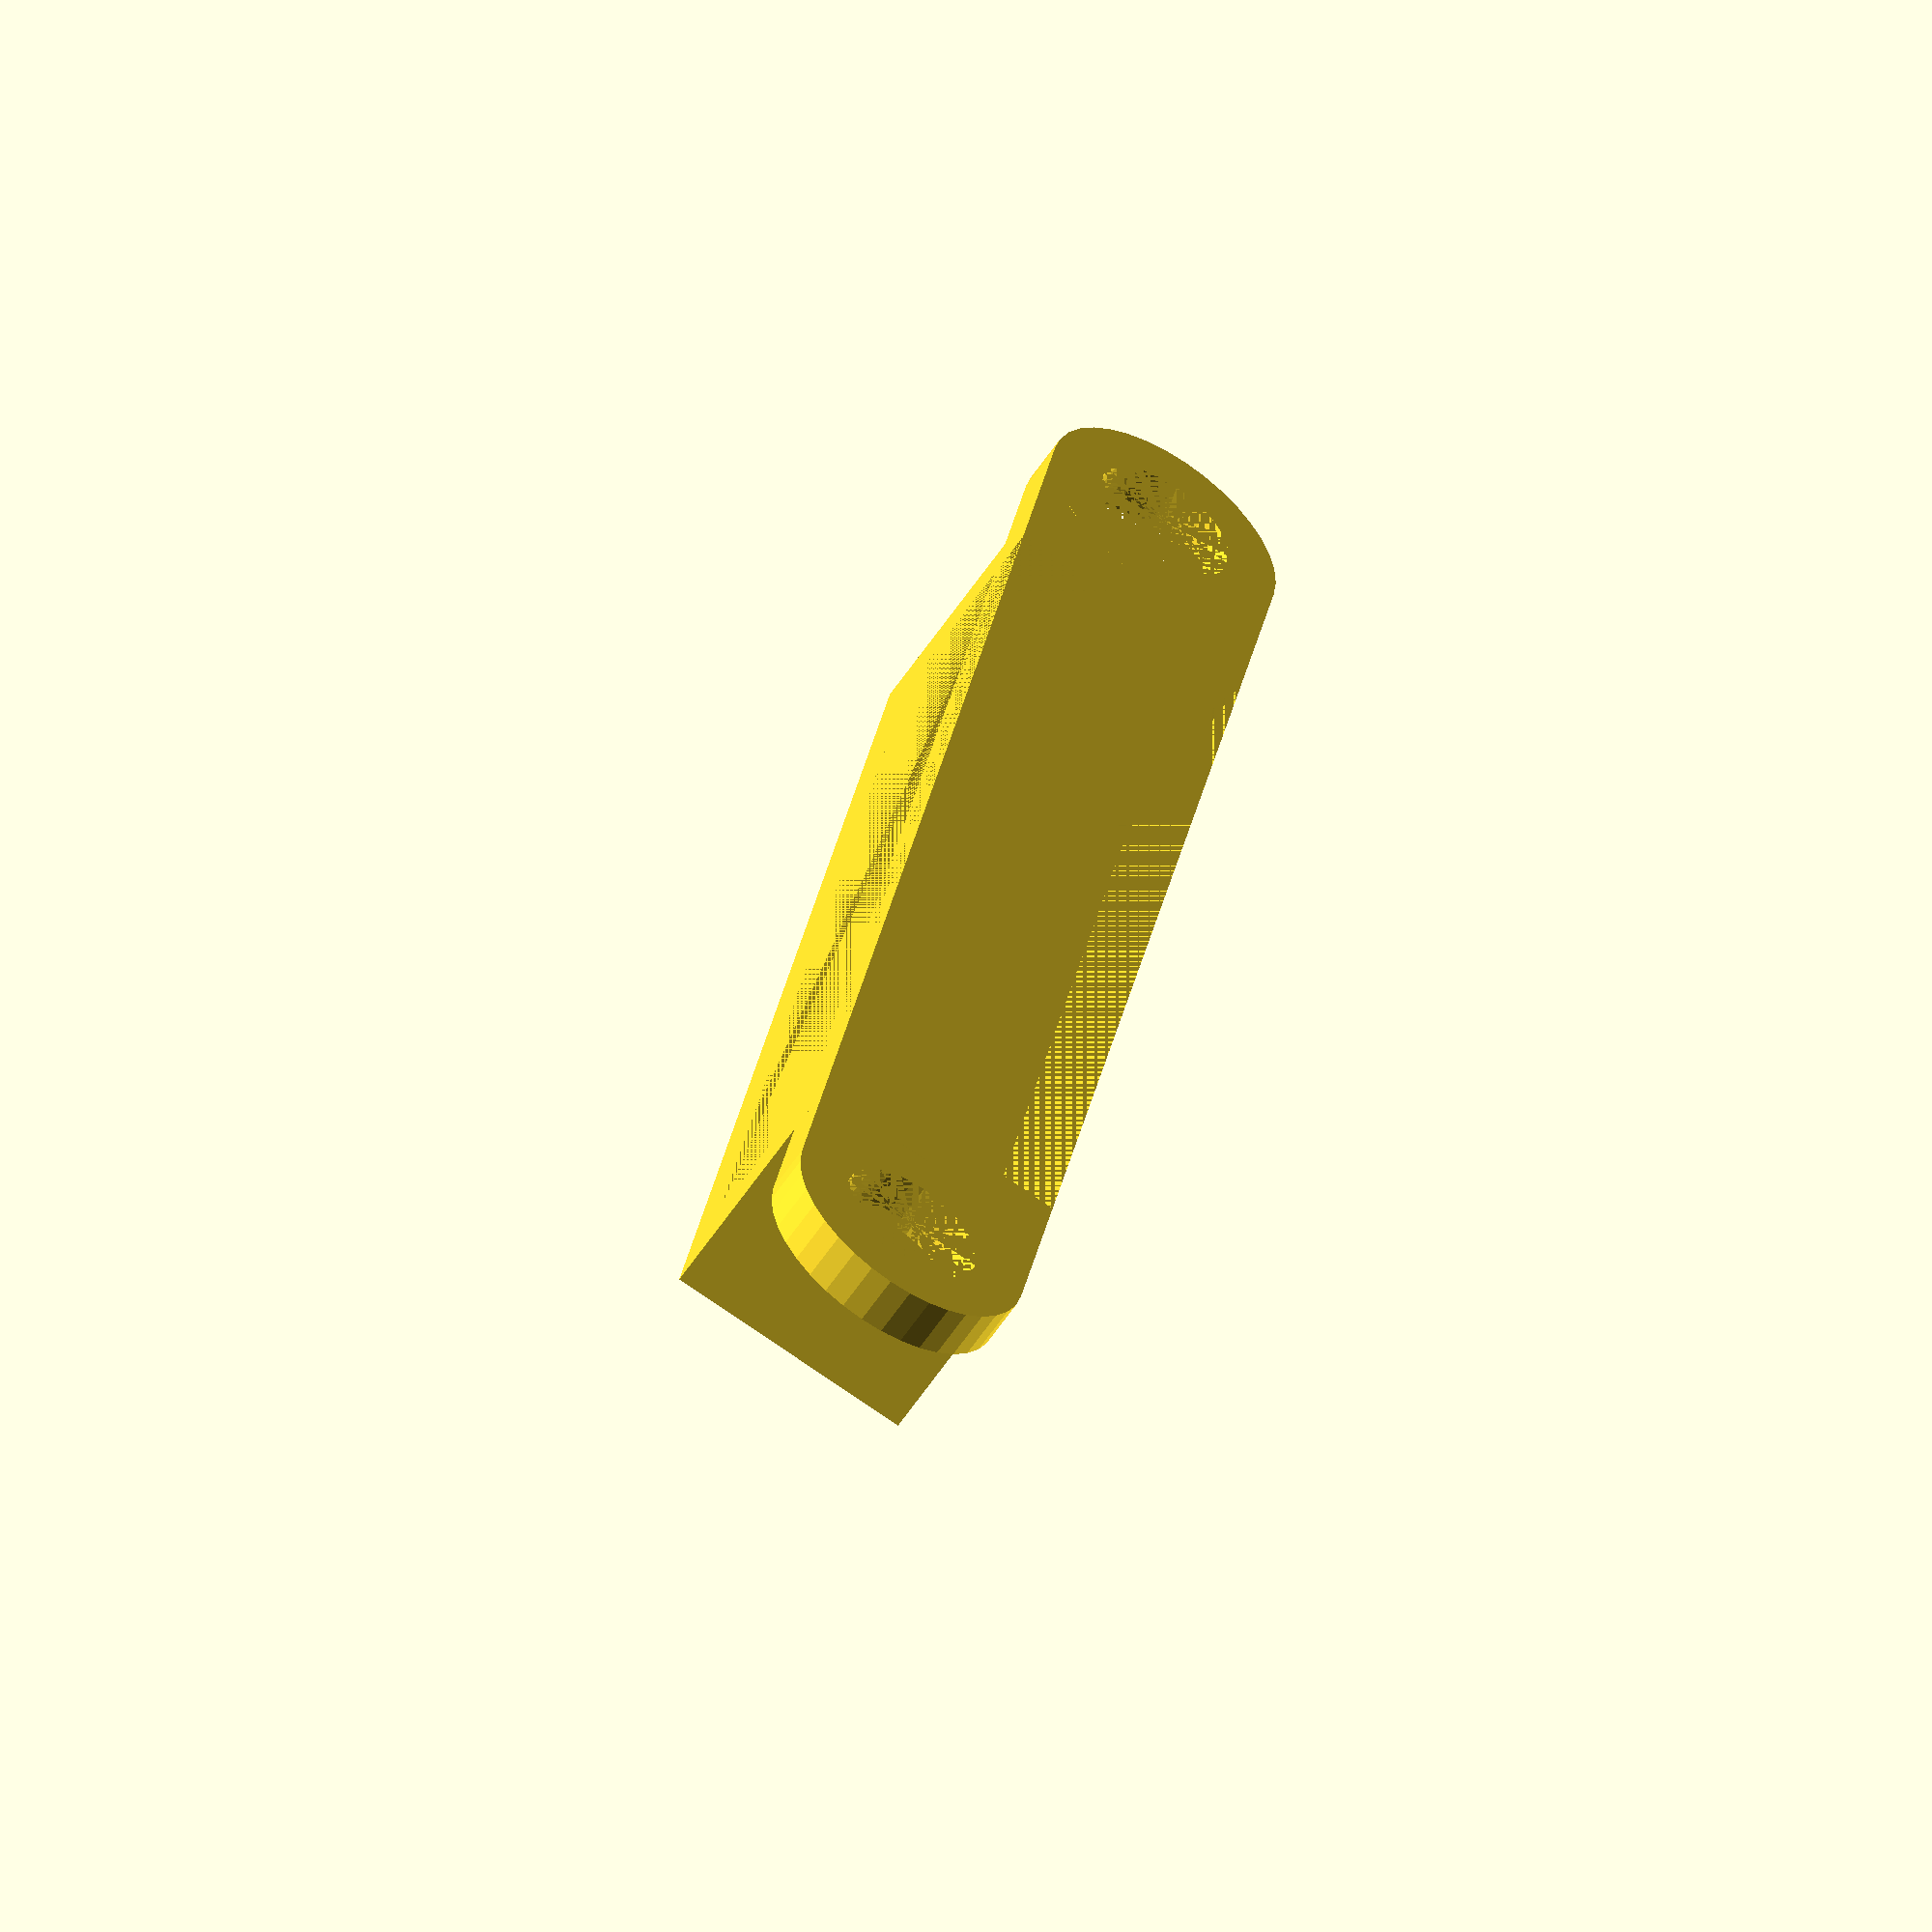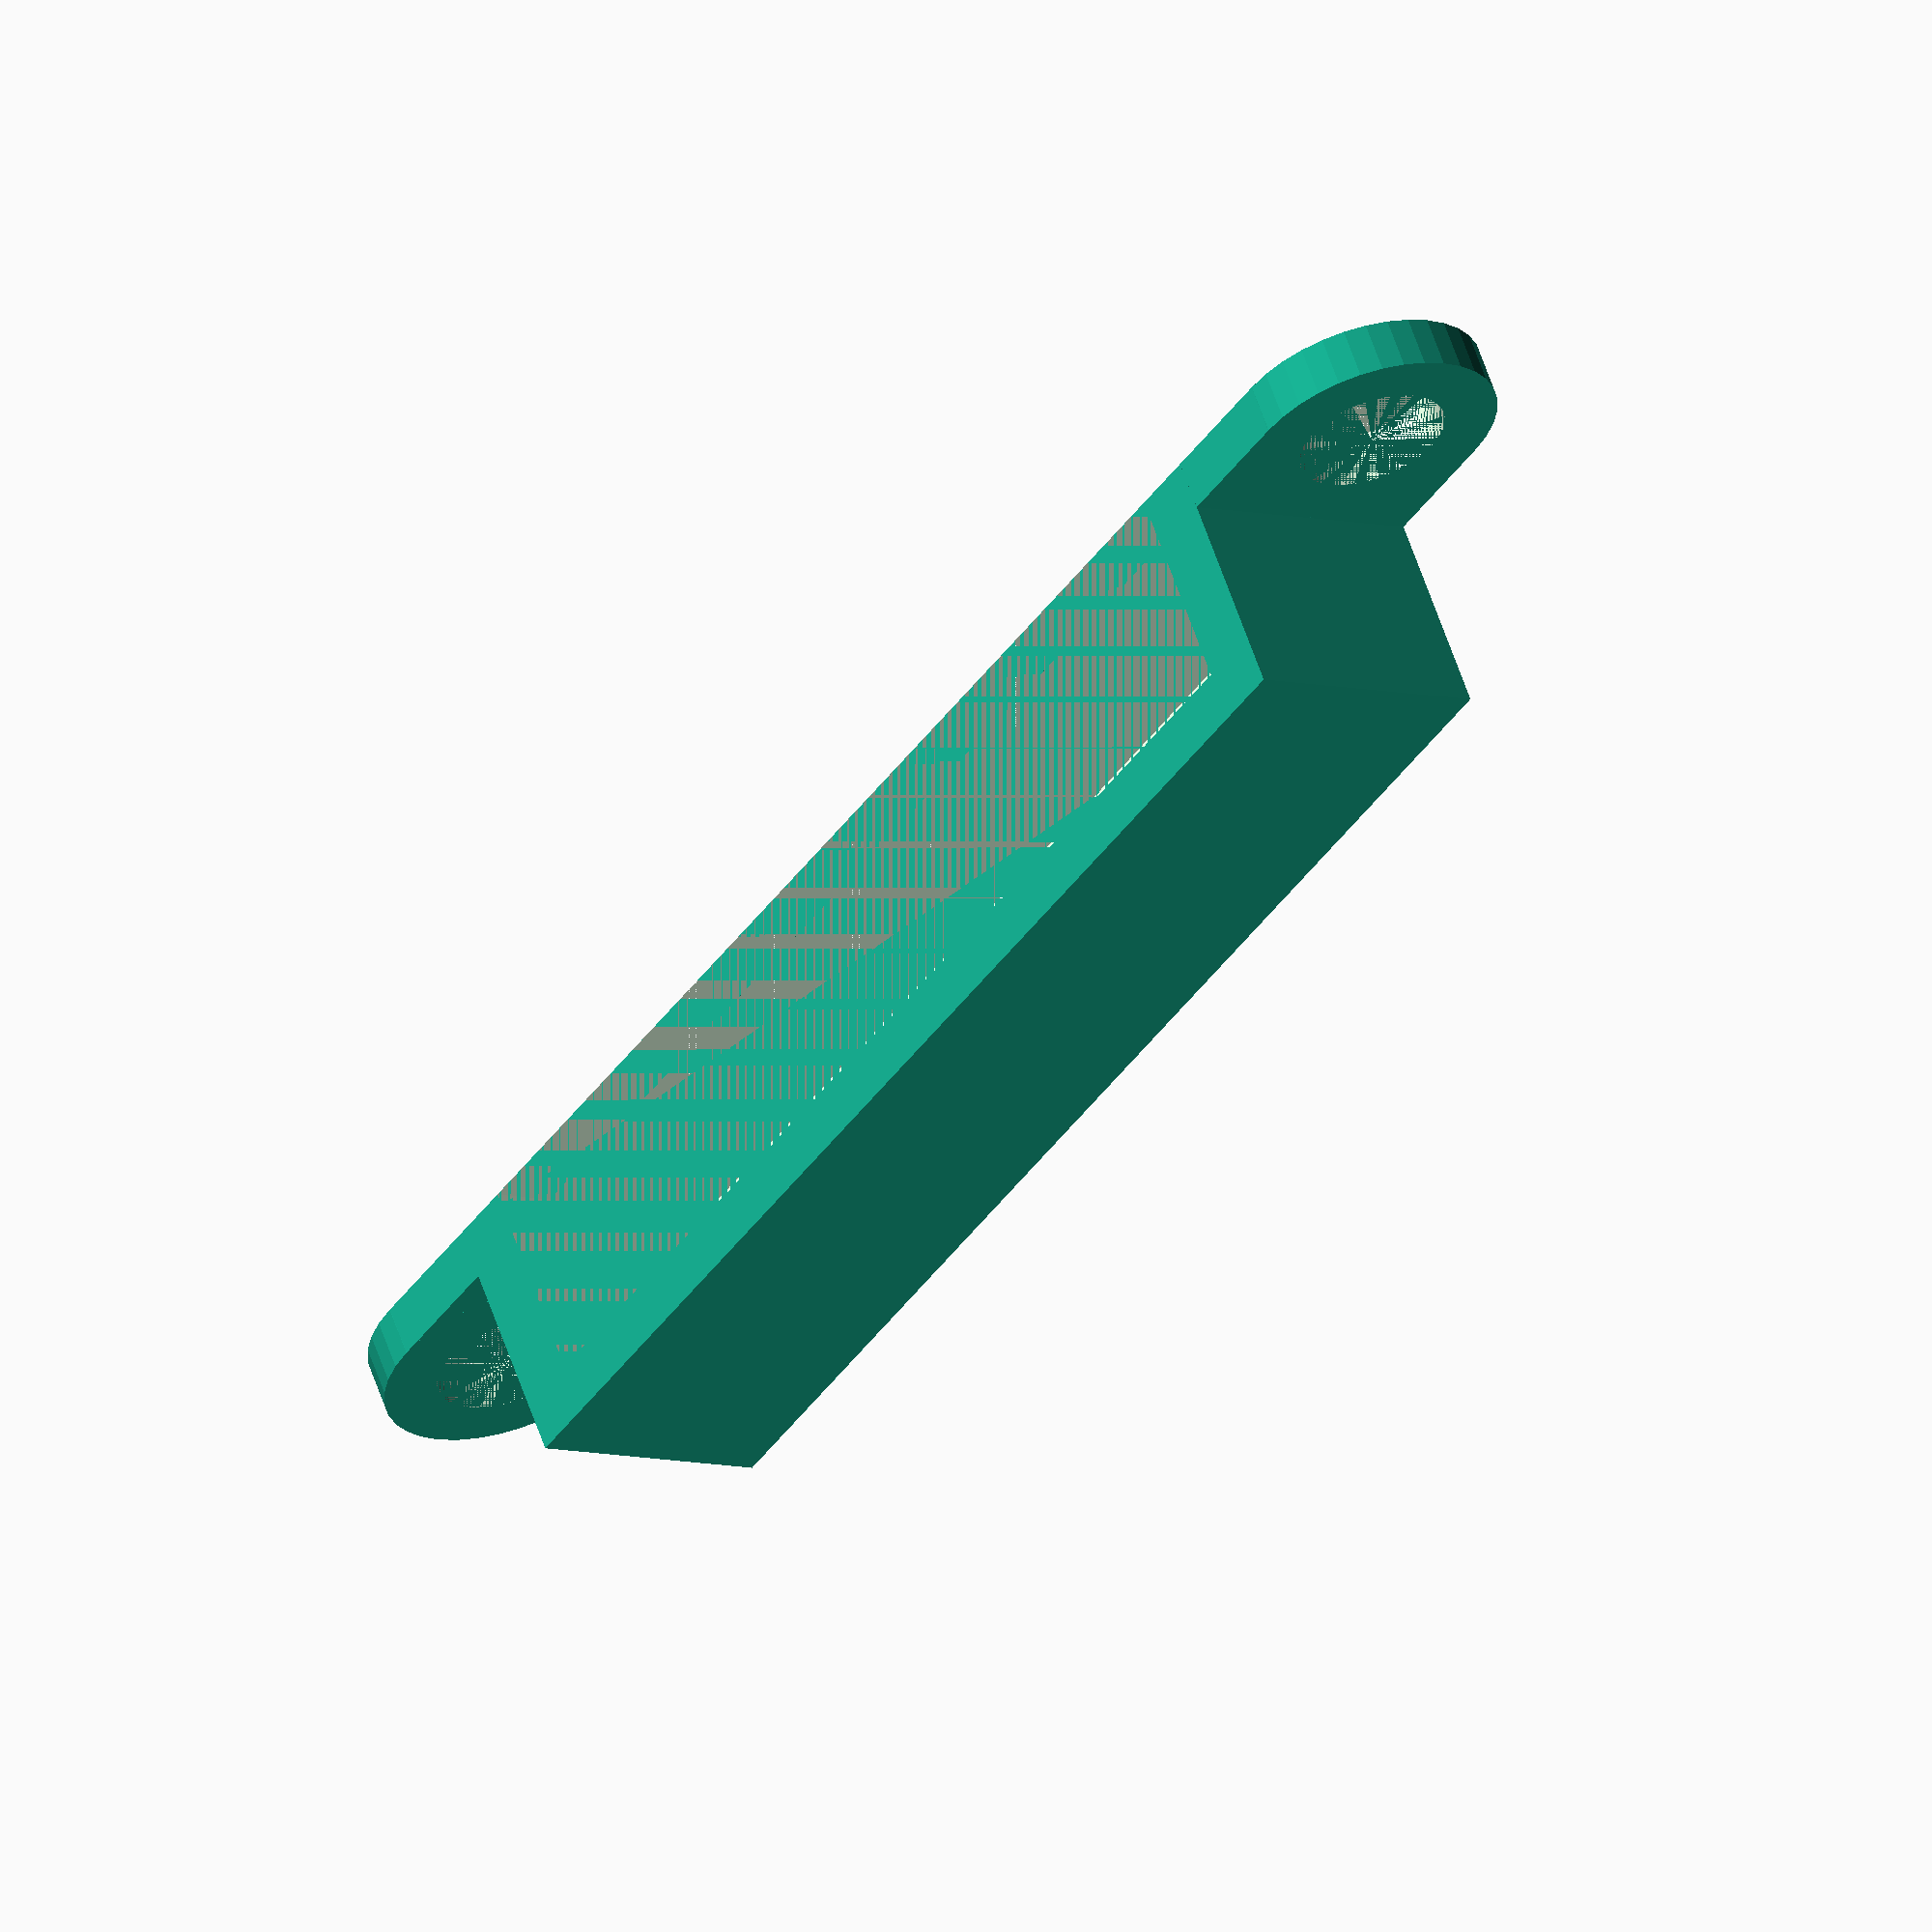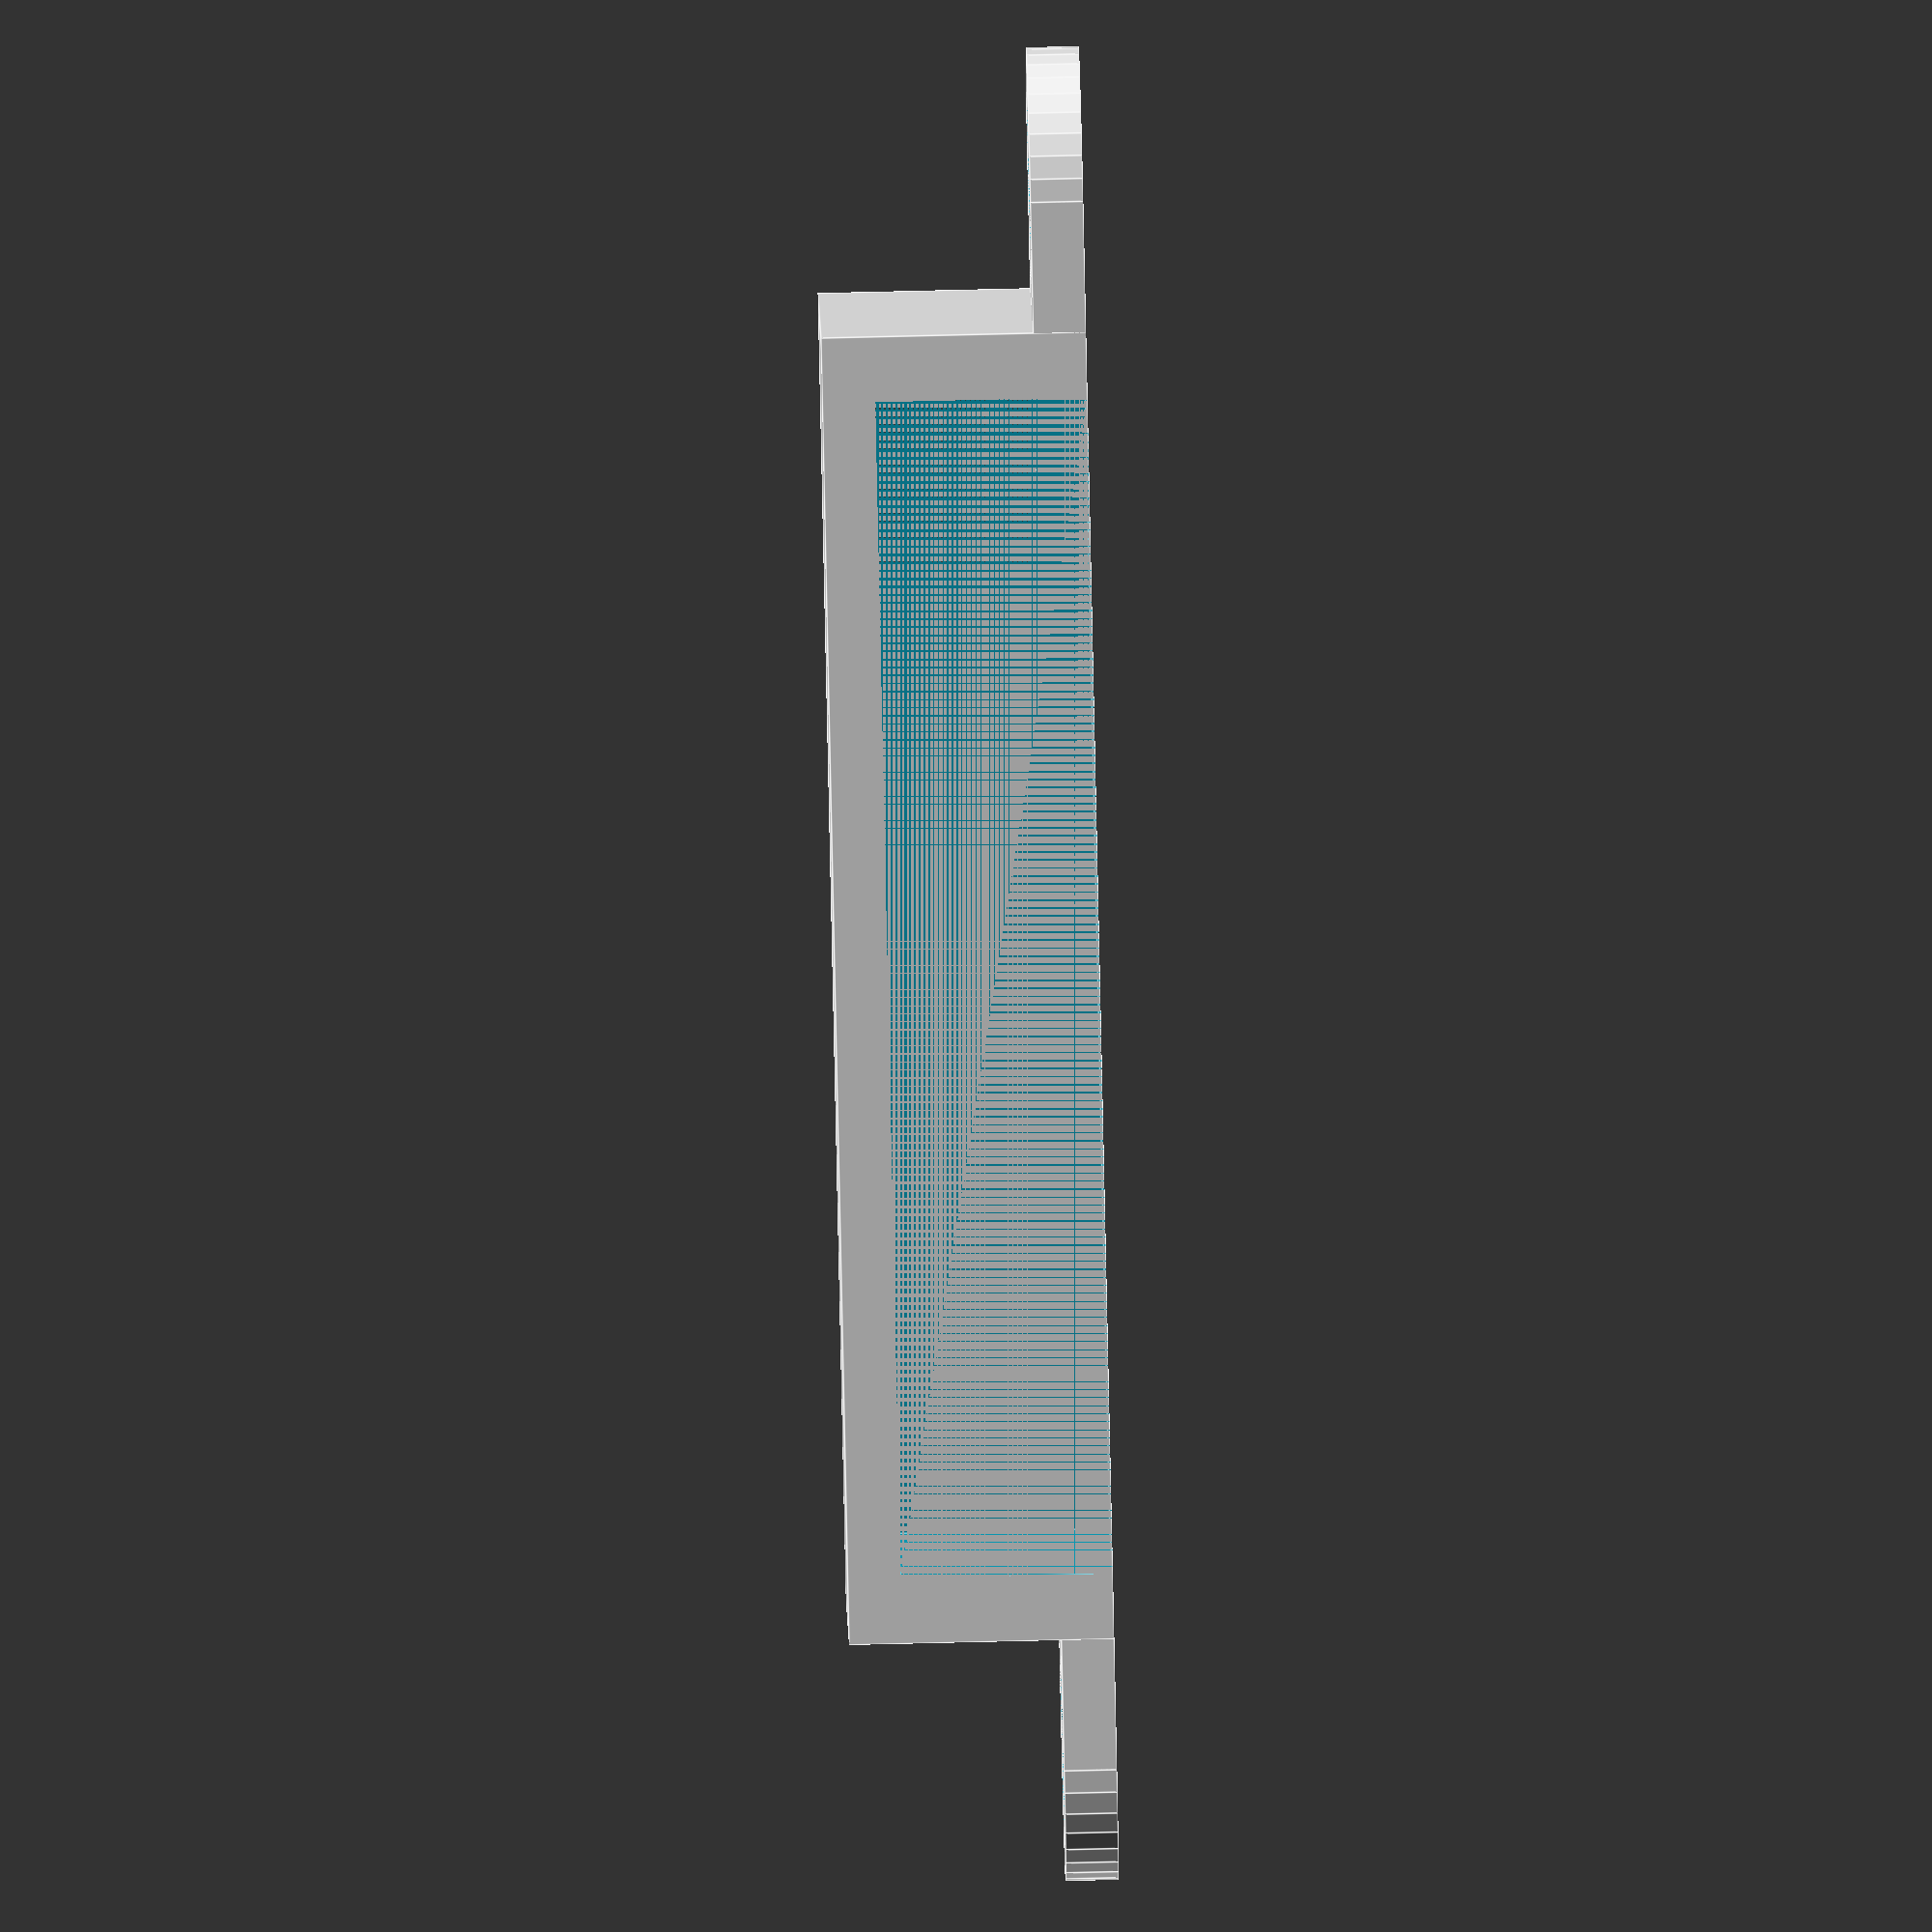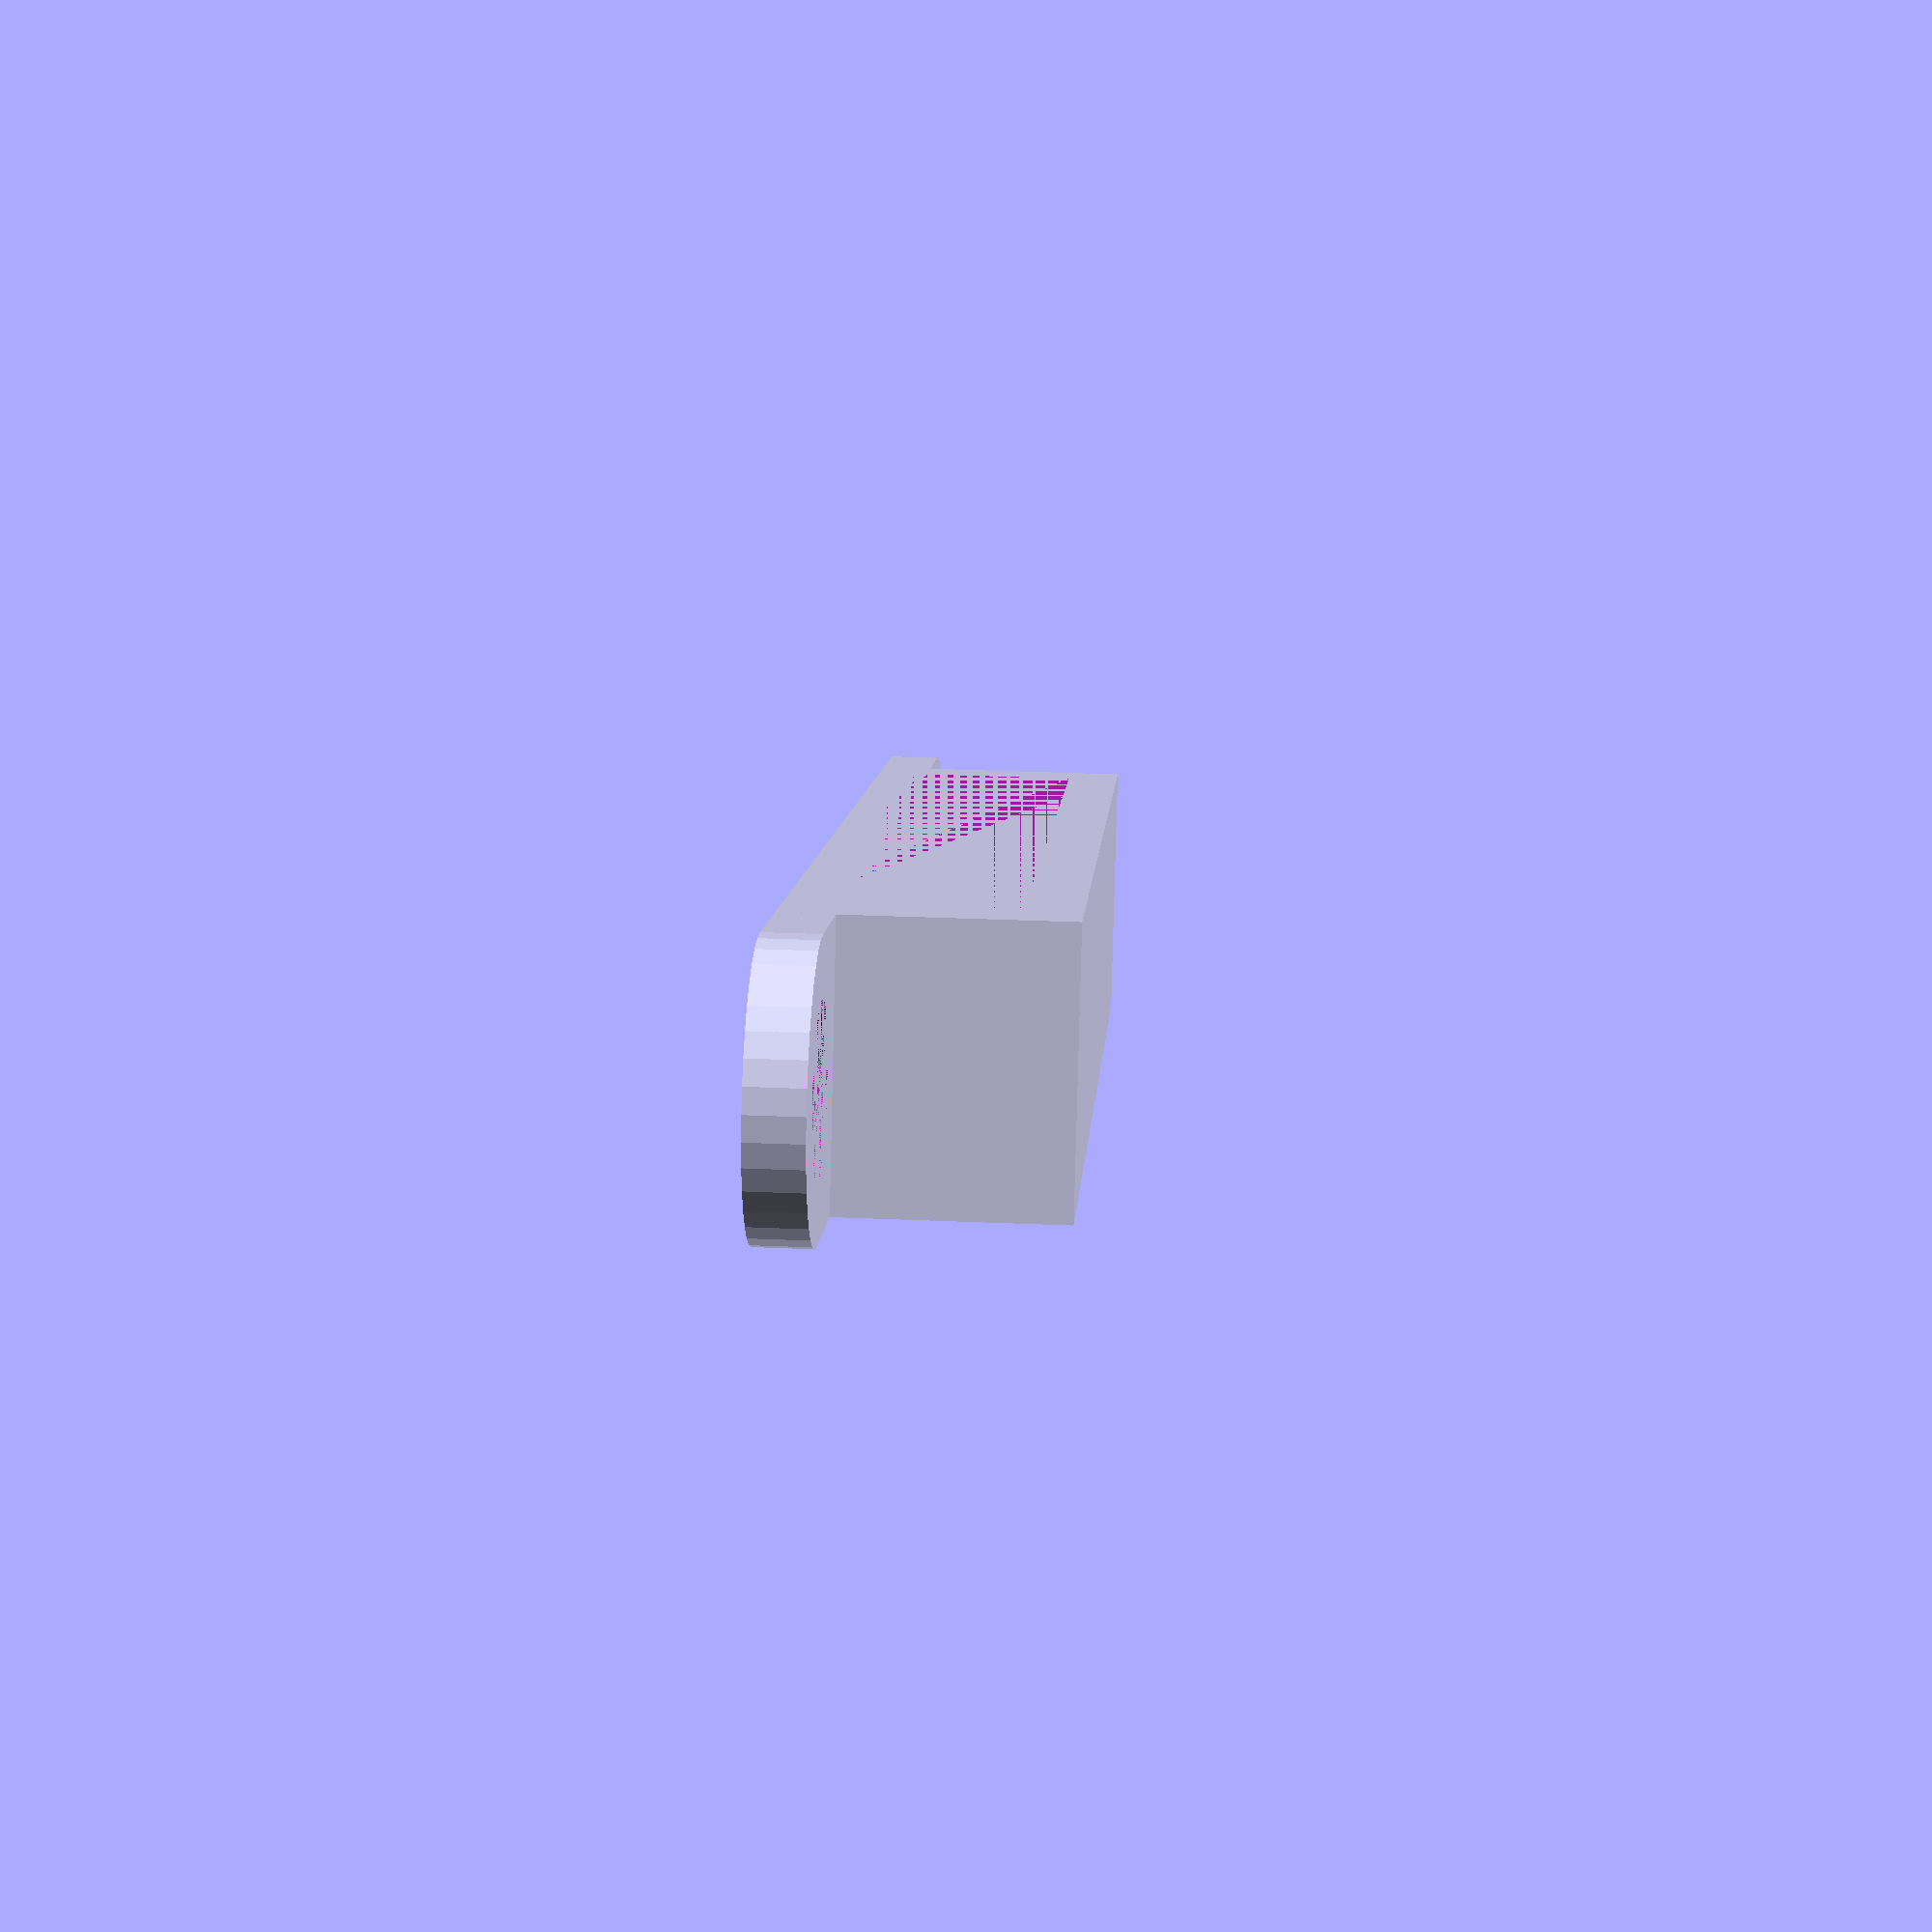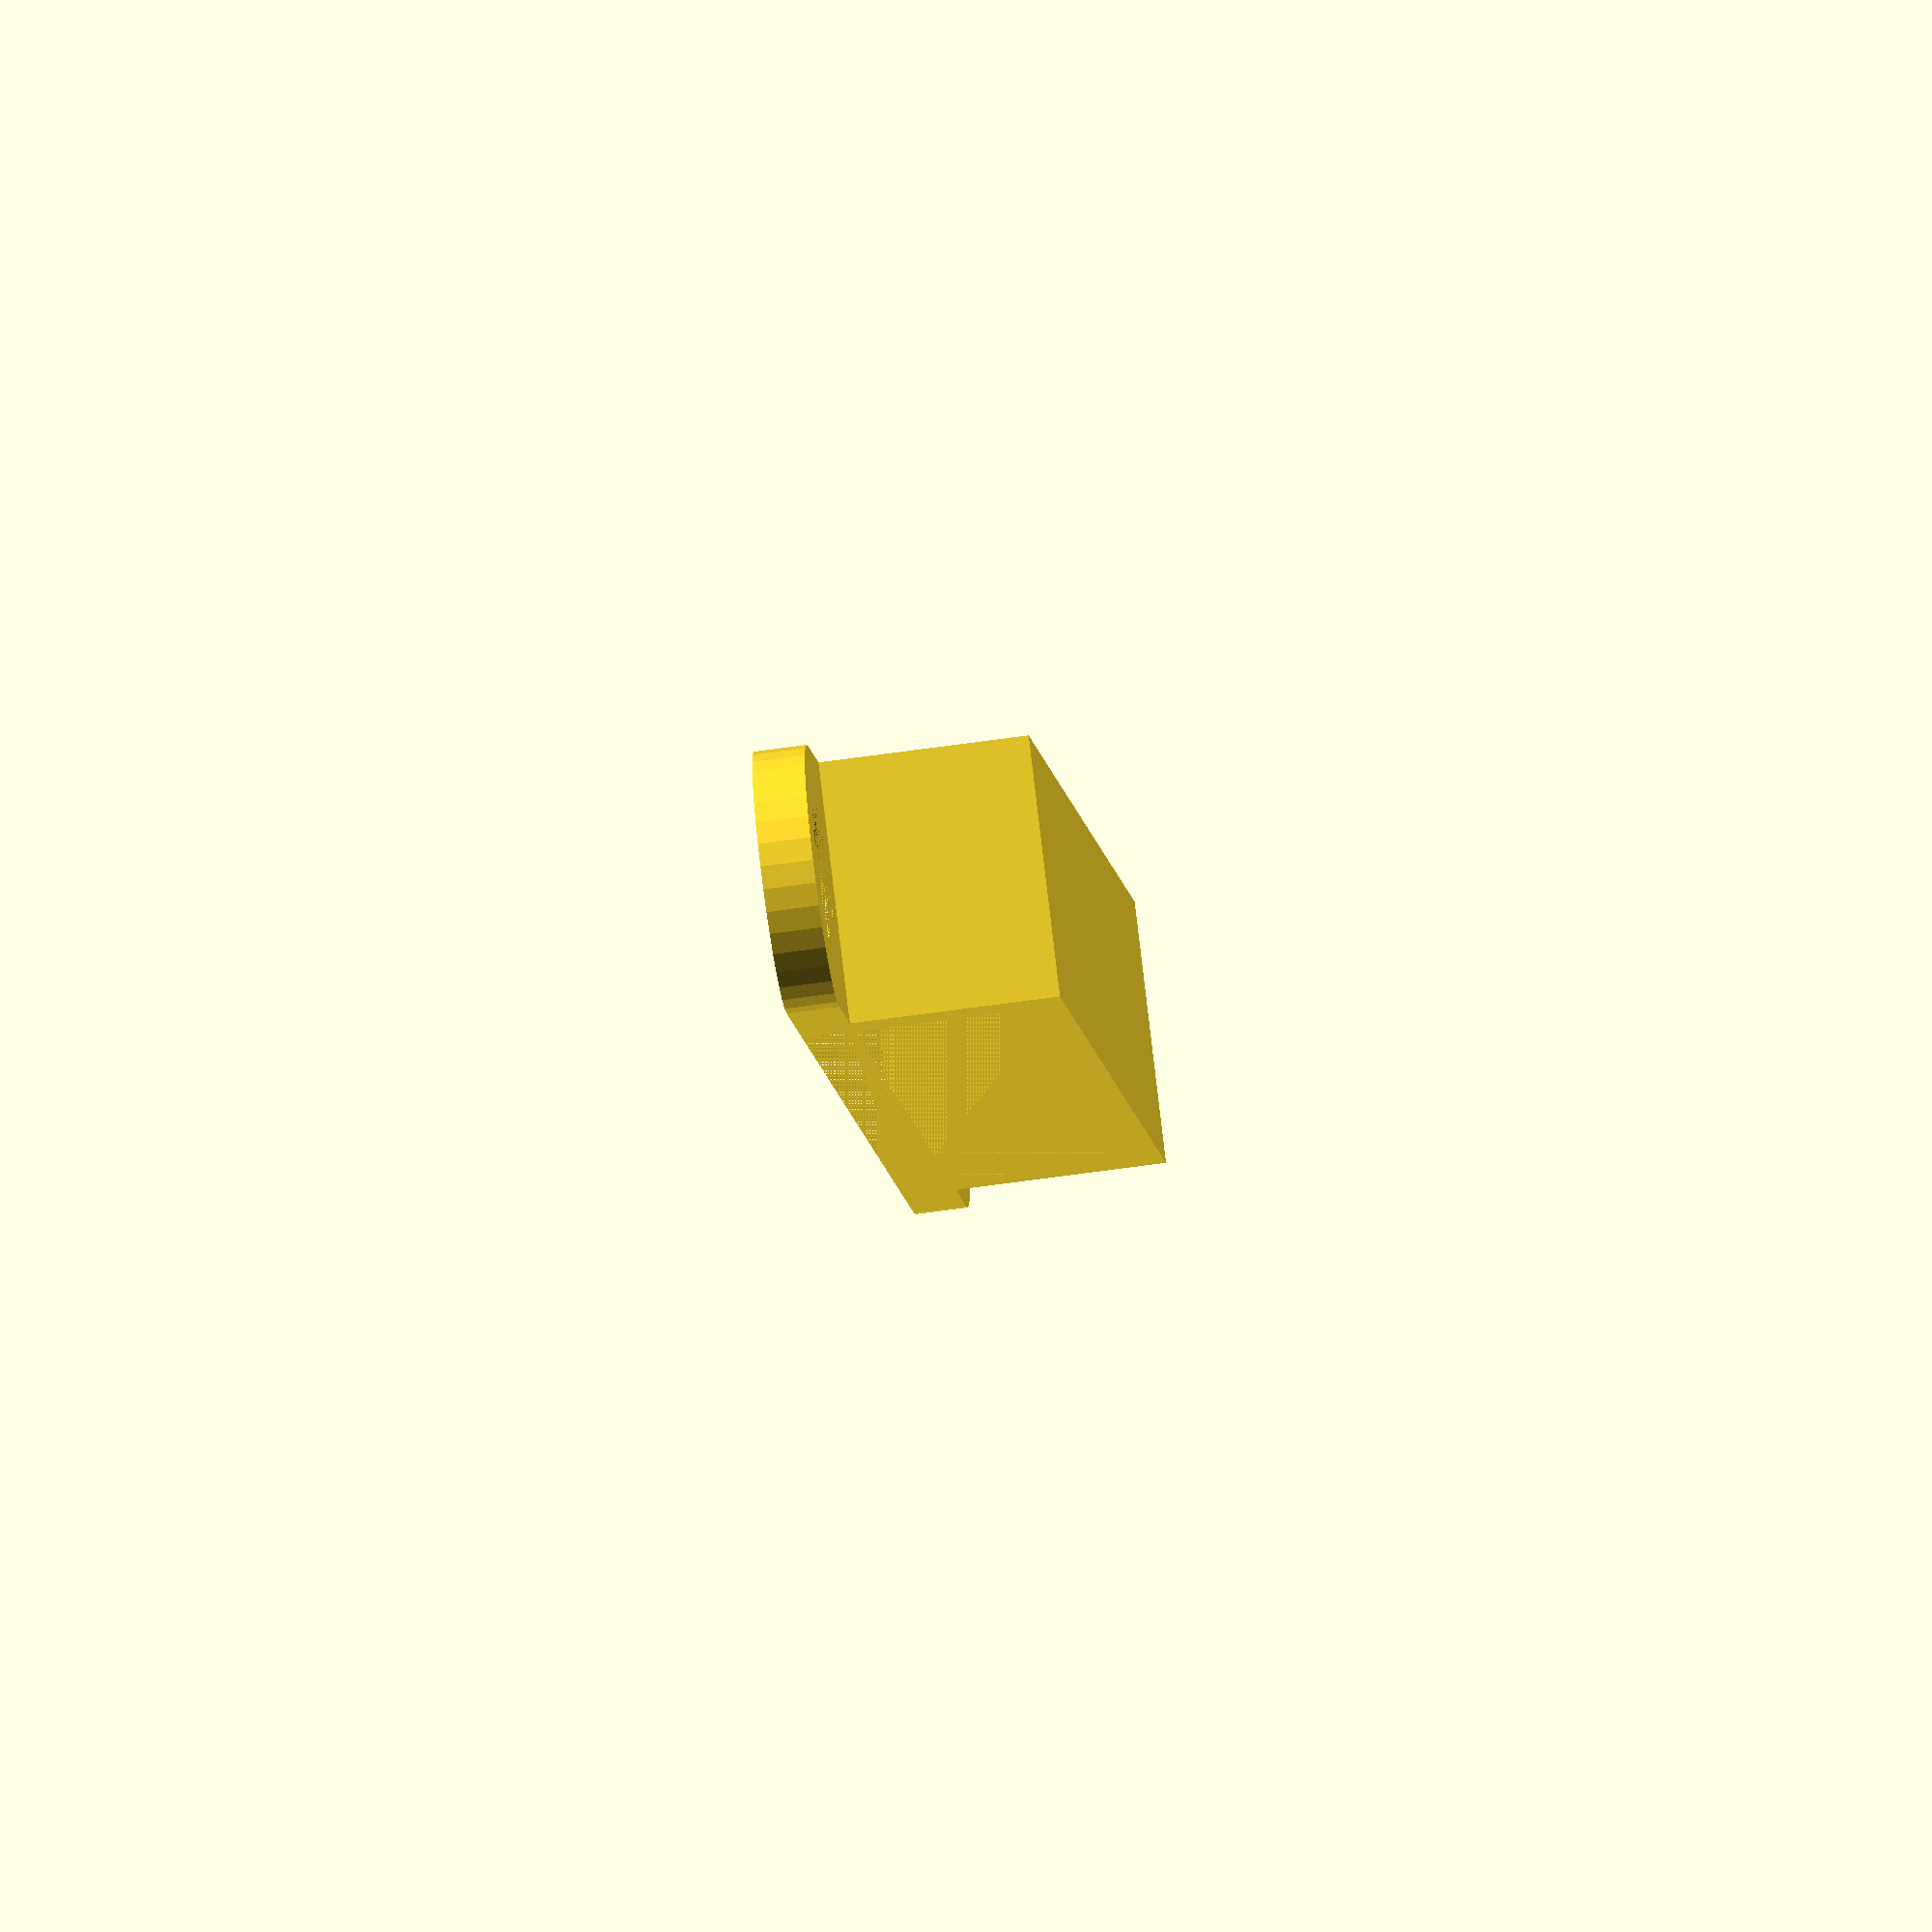
<openscad>
/*
Hi, this is my simple battery holder for many RC models. 
I made it for my Stampede 2WD in order to use a hardcase 4000mah 3s Batterie (Absima).
Turn it on the side for printing.
Greetings Daniel aka odiworst
*/

z = 2; //thickness (in mm)
x = 60; //width (centre of holes)
y = 10; //depth (in mm)
s = 8; //shift in hight compared with original holder / zero level 
w = 45; //width of cut away
r = 2.9; //radius of holes


difference(){       
        union(){
            translate ([-x/2,-y/2,0])   cube(size = [x,y,z], center = false);            //ground plate
            translate ([-(x-10)/2,-y/2,0])   cube(size = [x-10,y,z+s], center = false);  //upper block
            translate ([x/2,0,0])       cylinder(z,y/2,y/2, center=false, $fn=36);
            translate ([-x/2,0,0])       cylinder(z,y/2,y/2, center=false, $fn=36);
                  }
  ;  
    union(){
        translate ([-x/2,0,0])       cylinder(z,r,r, center=false, $fn=36);     //hole1
        translate ([x/2,0,0])       cylinder(z,r,r, center=false, $fn=36);      //hole2
        translate ([-w/2,-y/2,0])    cube(size = [w,y,s], center = false);     //cut away
  }}

</openscad>
<views>
elev=237.5 azim=79.1 roll=32.9 proj=o view=wireframe
elev=301.2 azim=304.8 roll=341.6 proj=o view=wireframe
elev=109.8 azim=29.6 roll=91.4 proj=o view=edges
elev=147.8 azim=204.4 roll=266.6 proj=p view=wireframe
elev=63.4 azim=124.1 roll=278.2 proj=o view=solid
</views>
